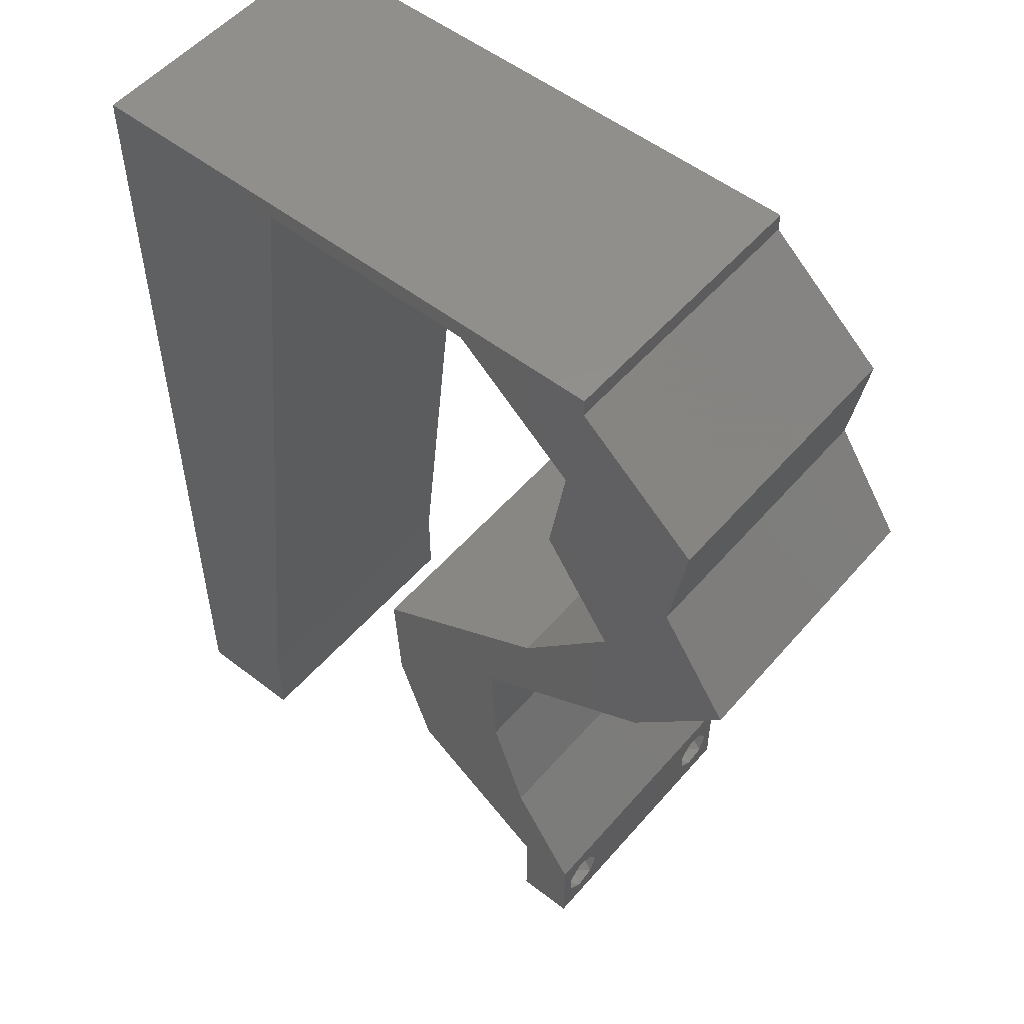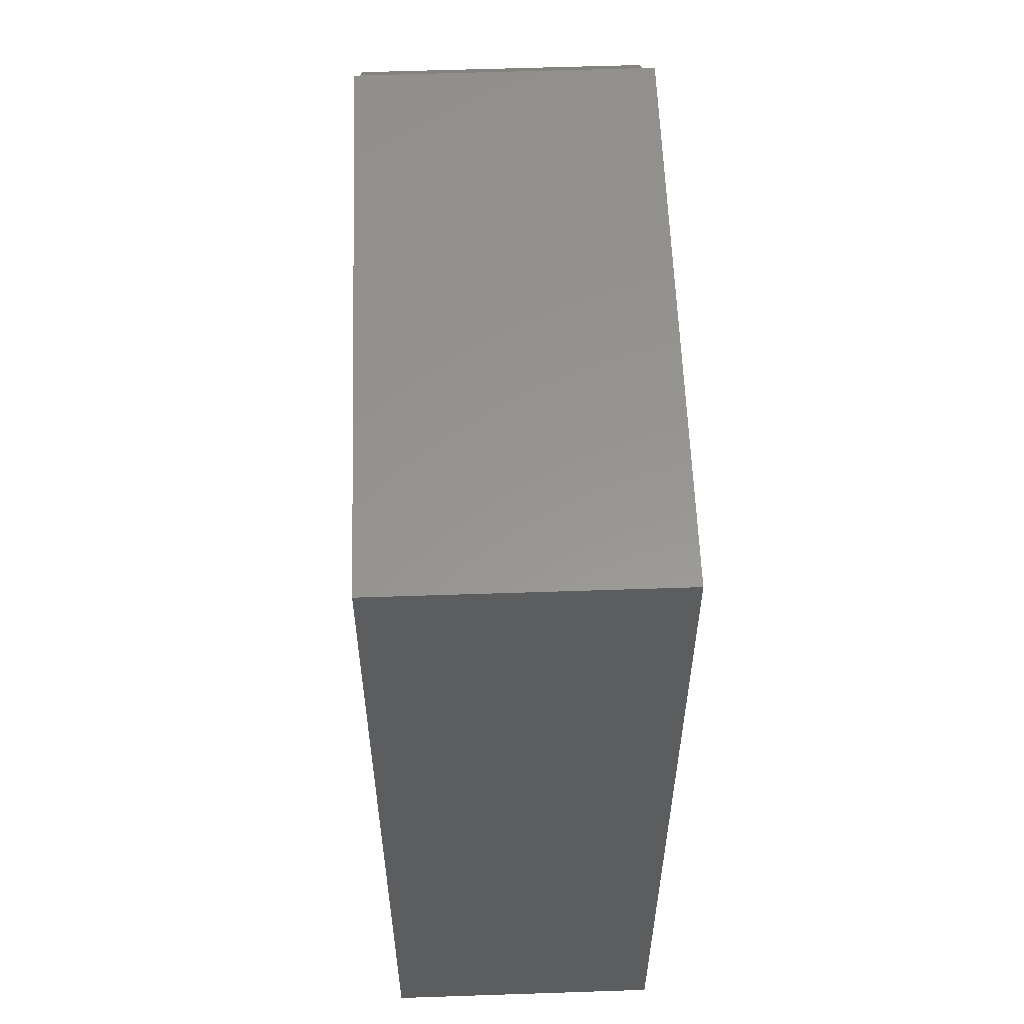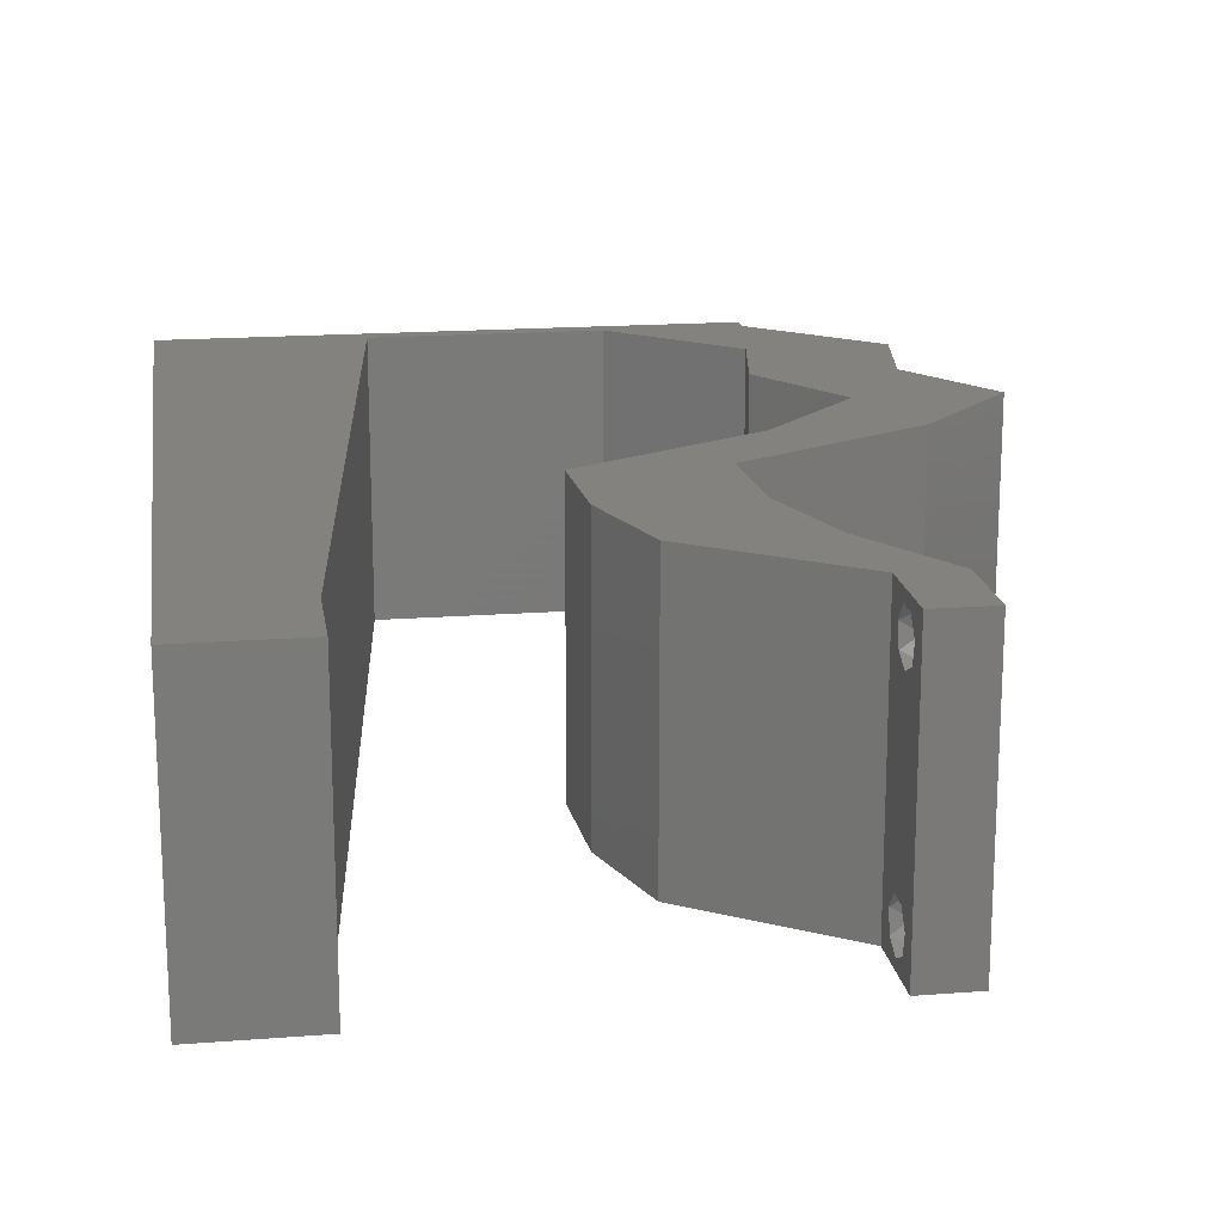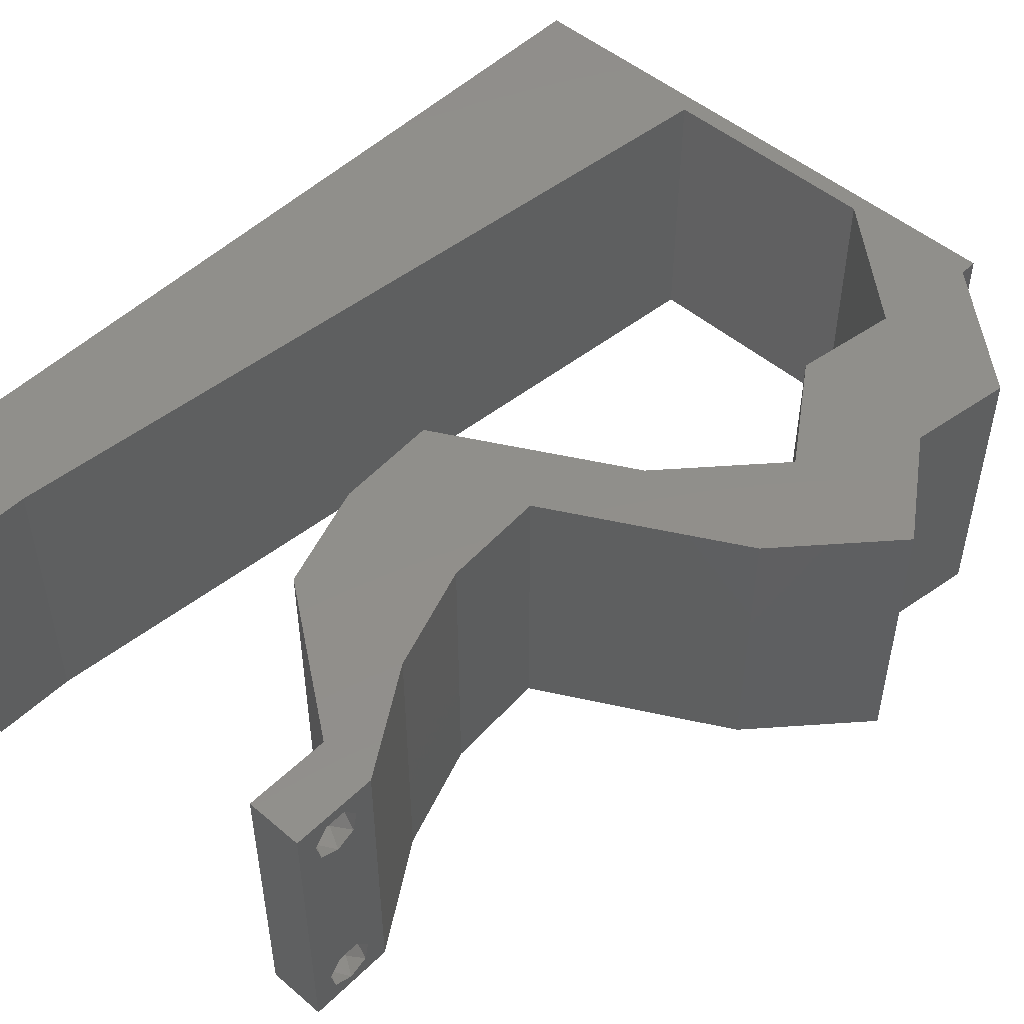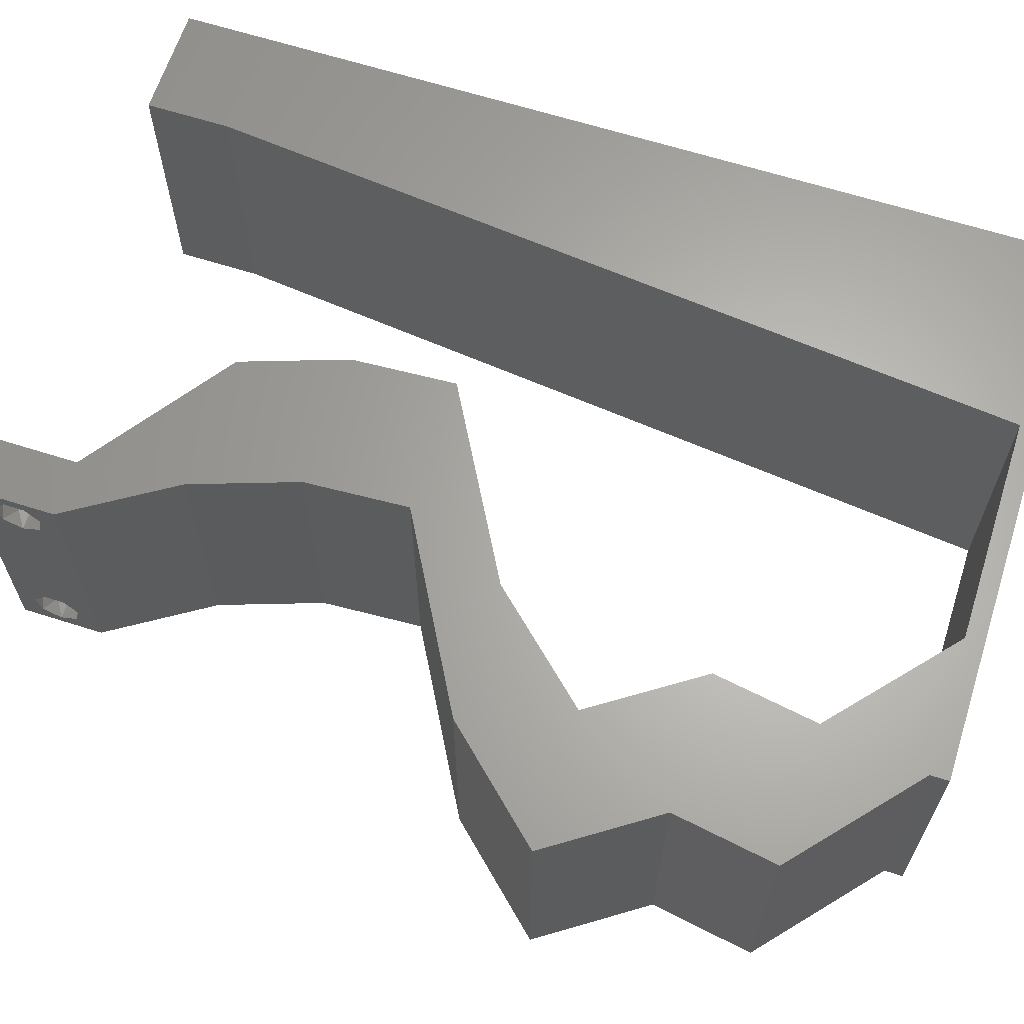
<metadata>
{"format":"stl","ext":"stl","renderer":"f3d","projection":"perspective","resolution":1024,"background":"white","views":[{"elev":53.1,"azim":39.7,"up":"+Y"},{"elev":57.9,"azim":-92.0,"up":"+Y"},{"elev":17.6,"azim":-8.6,"up":"+Z"},{"elev":49.7,"azim":43.1,"up":"+Z"},{"elev":64.4,"azim":107.8,"up":"+Z"}]}
</metadata>
<code>
# stl→obj: 254 verts, 512 faces
v 0.04 -0.003738 0.003932
v 0.04 0 0.01
v 0.04 -0.006 0.01
v 0.04 -0.003 0.0159
v 0.04 -0.004657 0.002778
v 0.04 -0.006 0
v 0.04 -0.004329 0.00134
v 0.04 -0.001671 0.00134
v 0.04 0 0
v 0.04 -0.001343 0.002778
v 0.04 -0.003 0.0007
v 0.04 -0.002262 0.01913
v 0.04 -0.001343 0.01798
v 0.04 0 0.02
v 0.04 -0.004657 0.01798
v 0.04 -0.003738 0.01913
v 0.04 -0.006 0.02
v 0.04 -0.001671 0.01654
v 0.04 -0.004329 0.01654
v 0.04 -0.002262 0.003932
v 0.036 -0.003738 0.003932
v 0.036 -0.006 0.01
v 0.036 0 0.01
v 0.036 -0.003 0.0159
v 0.036 -0.004329 0.00134
v 0.036 -0.006 0
v 0.036 -0.004657 0.002778
v 0.036 -0.001343 0.002778
v 0.036 0 0
v 0.036 -0.001671 0.00134
v 0.036 -0.003 0.0007
v 0.036 0 0.02
v 0.036 -0.001343 0.01798
v 0.036 -0.002262 0.01913
v 0.036 -0.003738 0.01913
v 0.036 -0.004657 0.01798
v 0.036 -0.006 0.02
v 0.036 -0.004329 0.01654
v 0.036 -0.001671 0.01654
v 0.036 -0.002262 0.003932
v 0.0324 0.02201 0.02
v 0.02928 0.02568 0.02
v 0.02805 0.01869 0.02
v 0 -0.006 0.02
v 0.008 -0.006 0.02
v 0.004 -0.003 0.02
v 0.008 0 0.02
v 0 0 0.02
v 0.03083 0.003669 0.02
v 0.03529 0.002987 0.02
v 0.03758 0.04402 0.02
v 0.04255 0.03669 0.02
v 0.04242 0.04699 0.02
v 0.04726 0.04402 0.02
v 0.04551 0.02935 0.02
v 0.05223 0.03669 0.02
v 0.004223 0.005953 0.02
v 0.02272 0.02201 0.02
v 0.04848 0.05136 0.02
v 0.0388 0.05136 0.02
v 0.01 0.06 0.02
v 0 0.06 0.02
v 0.007251 0.05257 0.02
v 0.03281 0.01467 0.02
v 0 0.024 0.02
v 0 0.012 0.02
v 0.004796 0.018 0.02
v 0.03896 0.02568 0.02
v 0.04071 0.03027 0.02
v 0.009248 0.01174 0.02
v 0.0105 0.02348 0.02
v 0.03534 0.007337 0.02
v 0.03052 0.009223 0.02
v 0 0.048 0.02
v 0.01299 0.04696 0.02
v 0.006279 0.04174 0.02
v 0.02313 0.01467 0.02
v 0.02566 0.007337 0.02
v 0.02803 0.01292 0.02
v 0 0.036 0.02
v 0.005555 0.02994 0.02
v 0.038 -0.003 0.02
v 0.01174 0.03522 0.02
v 0.03583 0.02935 0.02
v 0.01424 0.0587 0.02
v 0.02 0.06 0.02
v 0.02228 0.0587 0.02
v 0.03 0.06 0.02
v 0.03032 0.0587 0.02
v 0.04 0.0587 0.02
v 0.04 0.06 0.02
v 0 -0.006 0.01
v 0 -0.003 0.015
v 0 0 0.01
v 0 -0.006 0
v 0 -0.003 0.005
v 0 0 0
v 0.004 -0.006 0.015
v 0.008 -0.006 0.01
v 0.004 -0.006 0.005
v 0.008 -0.006 0
v 0 0.048 0
v 0 0.051 0.0114
v 0 0.06 0
v 0 0.009 0.0114
v 0 0.06 0.01
v 0 0.036 0
v 0 0.03 0.01008
v 0 0.0415 0.01023
v 0 0.024 0
v 0 0.0185 0.01023
v 0 0.012 0
v 0 0.005337 0.005128
v 0.0324 0.02201 0
v 0.02805 0.01869 0
v 0.02928 0.02568 0
v 0.004 -0.003 0
v 0.008 0 0
v 0.03083 0.003669 0
v 0.03529 0.002987 0
v 0.03758 0.04402 0
v 0.04242 0.04699 0
v 0.04255 0.03669 0
v 0.04726 0.04402 0
v 0.05223 0.03669 0
v 0.04551 0.02935 0
v 0.004223 0.005953 0
v 0.02272 0.02201 0
v 0.04848 0.05136 0
v 0.0388 0.05136 0
v 0.01 0.06 0
v 0.007251 0.05257 0
v 0.03281 0.01467 0
v 0.004796 0.018 0
v 0.03896 0.02568 0
v 0.04071 0.03027 0
v 0.009248 0.01174 0
v 0.0105 0.02348 0
v 0.03534 0.007337 0
v 0.03052 0.009223 0
v 0.01299 0.04696 0
v 0.006279 0.04174 0
v 0.02313 0.01467 0
v 0.02803 0.01292 0
v 0.02566 0.007337 0
v 0.005555 0.02994 0
v 0.038 -0.003 0
v 0.01174 0.03522 0
v 0.03583 0.02935 0
v 0.02 0.06 0
v 0.01424 0.0587 0
v 0.02228 0.0587 0
v 0.03 0.06 0
v 0.03032 0.0587 0
v 0.04 0.06 0
v 0.04 0.0587 0
v 0.008 0 0.01
v 0.008 -0.003 0.015
v 0.008 -0.003 0.005
v 0.015 0.06 0.01134
v 0.025 0.06 0.008977
v 0.006575 0.06 0.007337
v 0.03344 0.06 0.01273
v 0.04 0.06 0.01
v 0.03407 0.06 0.005945
v 0.005798 0.06 0.01422
v 0.04 0.0587 0.01
v 0.04424 0.05503 0.005691
v 0.04424 0.05503 0.01448
v 0.04848 0.05136 0.01
v 0.04787 0.04769 0.015
v 0.04726 0.04402 0.01
v 0.04787 0.04769 0.005
v 0.04975 0.04035 0.015
v 0.05223 0.03669 0.01
v 0.04975 0.04035 0.005
v 0.04887 0.03302 0.015
v 0.04551 0.02935 0.01
v 0.04887 0.03302 0.005
v 0.03905 0.02573 0.007669
v 0.0324 0.02201 0.01
v 0.0415 0.0271 0.01462
v 0.03699 0.02458 0.01465
v 0.03261 0.01834 0.015
v 0.03281 0.01467 0.01
v 0.03261 0.01834 0.005
v 0.03407 0.01101 0.015
v 0.03534 0.007337 0.01
v 0.03407 0.01101 0.005
v 0.03767 0.003669 0.015
v 0.03767 0.003669 0.005
v 0.02566 0.007337 0.01
v 0.02439 0.01101 0.015
v 0.02313 0.01467 0.01
v 0.02439 0.01101 0.005
v 0.02293 0.01834 0.015
v 0.02272 0.02201 0.01
v 0.02293 0.01834 0.005
v 0.02918 0.02563 0.007669
v 0.03583 0.02935 0.01
v 0.02674 0.02426 0.01462
v 0.03124 0.02678 0.01465
v 0.03919 0.03302 0.015
v 0.04255 0.03669 0.01
v 0.03919 0.03302 0.005
v 0.04007 0.04035 0.015
v 0.03758 0.04402 0.01
v 0.04007 0.04035 0.005
v 0.03819 0.04769 0.015
v 0.0388 0.05136 0.01
v 0.03819 0.04769 0.005
v 0.03456 0.05503 0.005691
v 0.03456 0.05503 0.01448
v 0.03032 0.0587 0.01
v 0.02192 0.0587 0.007942
v 0.01424 0.0587 0.01
v 0.01949 0.0587 0.01437
v 0.02486 0.0587 0.01446
v 0.008936 0.008805 0.01152
v 0.0133 0.04989 0.01152
v 0.009923 0.0181 0.01025
v 0.01112 0.02935 0.01
v 0.01231 0.0406 0.01025
v 0.01367 0.05332 0.005
v 0.0385 -0.002262 0.01607
v 0.0375 -0.003738 0.01607
v 0.03712 -0.002262 0.01607
v 0.03888 -0.003738 0.01607
v 0.03873 -0.001671 0.01866
v 0.03727 -0.001343 0.01722
v 0.03875 -0.001343 0.01722
v 0.03727 -0.003 0.0193
v 0.03875 -0.003 0.0193
v 0.03725 -0.001671 0.01866
v 0.03802 -0.004336 0.01865
v 0.03915 -0.004329 0.01866
v 0.03873 -0.004657 0.01722
v 0.03725 -0.004657 0.01722
v 0.03686 -0.004326 0.01866
v 0.03727 -0.002262 0.0008684
v 0.03873 -0.003738 0.0008684
v 0.03726 -0.003758 0.0008785
v 0.03874 -0.002242 0.0008785
v 0.03873 -0.004329 0.00346
v 0.03727 -0.003 0.0041
v 0.03875 -0.003 0.0041
v 0.03727 -0.004657 0.002022
v 0.03875 -0.004657 0.002022
v 0.03725 -0.004329 0.00346
v 0.03873 -0.001343 0.002022
v 0.03725 -0.001343 0.002022
v 0.03798 -0.001664 0.003451
v 0.03913 -0.001674 0.003464
v 0.03684 -0.001671 0.00346
f 1 2 3
f 2 4 3
f 5 6 7
f 8 9 10
f 11 9 8
f 7 6 11
f 12 13 14
f 15 16 17
f 16 14 17
f 12 14 16
f 6 9 11
f 14 18 2
f 13 18 14
f 3 19 17
f 19 15 17
f 9 2 10
f 3 6 5
f 2 18 4
f 4 19 3
f 20 2 1
f 10 2 20
f 1 3 5
f 21 22 23
f 22 24 23
f 25 26 27
f 28 29 30
f 30 29 31
f 31 26 25
f 32 33 34
f 35 36 37
f 37 32 35
f 37 36 38
f 35 32 34
f 29 26 31
f 37 38 22
f 39 32 23
f 39 33 32
f 26 22 27
f 23 29 28
f 22 38 24
f 23 24 39
f 27 22 21
f 23 40 21
f 28 40 23
f 41 42 43
f 44 45 46
f 47 48 46
f 49 32 50
f 51 52 53
f 52 54 53
f 52 55 56
f 48 47 57
f 42 58 43
f 54 52 56
f 59 60 53
f 61 62 63
f 64 41 43
f 65 66 67
f 68 55 69
f 70 71 67
f 72 64 73
f 62 74 63
f 75 63 76
f 63 74 76
f 77 78 79
f 70 66 57
f 55 52 69
f 58 77 43
f 54 59 53
f 80 65 81
f 37 17 82
f 71 83 81
f 72 49 50
f 78 49 73
f 84 68 69
f 48 44 46
f 45 47 46
f 14 32 82
f 49 72 73
f 71 65 67
f 83 80 81
f 66 70 67
f 74 80 76
f 60 51 53
f 83 75 76
f 80 83 76
f 65 71 81
f 64 43 79
f 78 73 79
f 73 64 79
f 43 77 79
f 66 48 57
f 17 14 82
f 32 37 82
f 52 84 69
f 85 86 61
f 86 85 87
f 47 70 57
f 88 86 87
f 89 90 91
f 88 89 91
f 90 60 59
f 89 60 90
f 41 68 84
f 42 41 84
f 14 72 50
f 32 14 50
f 89 88 87
f 85 61 63
f 75 85 63
f 92 93 94
f 48 93 44
f 95 96 97
f 94 96 92
f 44 93 92
f 94 93 48
f 92 96 95
f 97 96 94
f 45 98 99
f 92 98 44
f 95 100 92
f 99 100 101
f 44 98 45
f 99 98 92
f 101 100 95
f 92 100 99
f 102 103 104
f 48 105 94
f 106 103 62
f 66 105 48
f 62 103 74
f 107 108 109
f 110 108 107
f 80 108 65
f 109 108 80
f 65 111 66
f 112 111 110
f 111 108 110
f 65 108 111
f 74 109 80
f 107 109 102
f 97 113 112
f 112 105 111
f 109 103 102
f 112 113 105
f 111 105 66
f 74 103 109
f 94 113 97
f 105 113 94
f 104 103 106
f 114 115 116
f 95 117 101
f 118 117 97
f 119 120 29
f 121 122 123
f 123 122 124
f 125 126 123
f 97 127 118
f 116 115 128
f 124 125 123
f 129 122 130
f 131 132 104
f 133 115 114
f 110 134 112
f 135 136 126
f 137 134 138
f 139 140 133
f 104 132 102
f 141 142 132
f 132 142 102
f 143 144 145
f 137 127 112
f 126 136 123
f 128 115 143
f 124 122 129
f 107 146 110
f 26 147 6
f 138 146 148
f 139 120 119
f 145 140 119
f 149 136 135
f 97 117 95
f 101 117 118
f 9 147 29
f 119 140 139
f 138 134 110
f 148 146 107
f 112 134 137
f 102 142 107
f 130 122 121
f 148 142 141
f 107 142 148
f 110 146 138
f 133 144 115
f 145 144 140
f 140 144 133
f 115 144 143
f 112 127 97
f 6 147 9
f 29 147 26
f 123 136 149
f 131 150 151
f 150 152 151
f 118 127 137
f 153 152 150
f 154 155 156
f 153 155 154
f 130 156 129
f 154 156 130
f 114 149 135
f 116 149 114
f 9 120 139
f 29 120 9
f 154 152 153
f 151 132 131
f 141 132 151
f 157 158 99
f 45 158 47
f 118 159 101
f 99 159 157
f 47 158 157
f 99 158 45
f 101 159 99
f 157 159 118
f 131 160 150
f 88 161 86
f 160 161 150
f 86 161 160
f 131 162 160
f 88 163 161
f 150 161 153
f 86 160 61
f 104 162 131
f 106 162 104
f 91 163 88
f 164 163 91
f 161 165 153
f 160 166 61
f 163 165 161
f 162 166 160
f 153 165 155
f 155 165 164
f 62 166 106
f 61 166 62
f 106 166 162
f 164 165 163
f 164 91 90
f 90 167 164
f 156 155 164
f 164 167 156
f 156 168 129
f 59 169 90
f 90 169 167
f 170 169 59
f 169 168 167
f 167 168 156
f 129 168 170
f 170 168 169
f 59 171 170
f 172 171 54
f 170 173 129
f 124 173 172
f 54 171 59
f 170 171 172
f 129 173 124
f 172 173 170
f 54 174 172
f 175 174 56
f 172 176 124
f 125 176 175
f 56 174 54
f 172 174 175
f 124 176 125
f 175 176 172
f 56 177 175
f 178 177 55
f 175 179 125
f 126 179 178
f 175 177 178
f 55 177 56
f 178 179 175
f 125 179 126
f 126 180 135
f 135 180 114
f 178 180 126
f 114 180 181
f 55 182 178
f 181 183 41
f 41 183 68
f 68 182 55
f 180 182 183
f 183 182 68
f 181 180 183
f 178 182 180
f 181 184 185
f 64 184 41
f 114 186 133
f 185 186 181
f 41 184 181
f 185 184 64
f 181 186 114
f 133 186 185
f 64 187 185
f 188 187 72
f 139 189 188
f 185 189 133
f 72 187 64
f 185 187 188
f 133 189 139
f 188 189 185
f 72 190 188
f 2 190 14
f 188 191 139
f 9 191 2
f 14 190 72
f 188 190 2
f 139 191 9
f 2 191 188
f 3 17 37
f 37 22 3
f 26 6 3
f 3 22 26
f 49 192 23
f 23 192 119
f 23 32 49
f 78 192 49
f 119 29 23
f 119 192 145
f 78 193 192
f 194 193 77
f 192 195 145
f 143 195 194
f 77 193 78
f 192 193 194
f 145 195 143
f 194 195 192
f 194 196 197
f 58 196 77
f 143 198 128
f 197 198 194
f 77 196 194
f 197 196 58
f 194 198 143
f 128 198 197
f 128 199 116
f 116 199 149
f 197 199 128
f 149 199 200
f 58 201 197
f 200 202 84
f 84 202 42
f 42 201 58
f 199 201 202
f 202 201 42
f 197 201 199
f 200 199 202
f 84 203 200
f 204 203 52
f 200 205 149
f 123 205 204
f 200 203 204
f 149 205 123
f 52 203 84
f 204 205 200
f 52 206 204
f 207 206 51
f 204 208 123
f 121 208 207
f 51 206 52
f 204 206 207
f 123 208 121
f 207 208 204
f 51 209 207
f 210 209 60
f 130 211 210
f 207 211 121
f 60 209 51
f 210 211 207
f 121 211 130
f 207 209 210
f 130 212 154
f 89 213 60
f 60 213 210
f 214 212 213
f 214 213 89
f 213 212 210
f 210 212 130
f 154 212 214
f 154 215 152
f 152 215 151
f 214 215 154
f 151 215 216
f 216 217 85
f 89 218 214
f 87 218 89
f 85 217 87
f 214 218 215
f 216 215 217
f 215 218 217
f 217 218 87
f 137 219 118
f 157 219 47
f 85 220 216
f 47 219 70
f 75 220 85
f 71 221 222
f 222 223 83
f 222 221 138
f 71 222 83
f 70 221 71
f 148 222 138
f 83 223 75
f 141 223 148
f 148 223 222
f 138 221 137
f 151 224 141
f 221 219 137
f 141 220 223
f 141 224 220
f 70 219 221
f 223 220 75
f 216 224 151
f 220 224 216
f 118 219 157
f 24 4 225
f 4 24 226
f 24 225 227
f 4 226 228
f 229 230 231
f 232 229 233
f 230 229 234
f 229 232 234
f 235 232 233
f 235 233 236
f 230 225 231
f 237 226 238
f 232 235 239
f 225 230 227
f 226 237 228
f 237 238 235
f 13 12 229
f 33 39 230
f 35 34 232
f 15 19 237
f 13 229 231
f 229 12 233
f 33 230 234
f 232 34 234
f 12 16 233
f 18 13 231
f 38 36 238
f 34 33 234
f 226 38 238
f 225 18 231
f 237 235 236
f 235 238 239
f 15 237 236
f 35 232 239
f 238 36 239
f 230 39 227
f 237 19 228
f 233 16 236
f 24 38 226
f 4 18 225
f 19 4 228
f 39 24 227
f 36 35 239
f 16 15 236
f 31 11 240
f 11 31 241
f 241 31 242
f 240 11 243
f 244 245 246
f 247 244 248
f 244 247 249
f 245 244 249
f 241 247 248
f 240 250 251
f 245 252 246
f 250 240 243
f 247 241 242
f 246 252 253
f 252 245 254
f 251 250 252
f 1 5 244
f 8 10 250
f 25 27 247
f 21 40 245
f 1 244 246
f 244 5 248
f 247 27 249
f 21 245 249
f 5 7 248
f 20 1 246
f 28 30 251
f 27 21 249
f 7 11 241
f 30 31 240
f 30 240 251
f 7 241 248
f 251 252 254
f 252 250 253
f 25 247 242
f 8 250 243
f 250 10 253
f 245 40 254
f 28 251 254
f 20 246 253
f 10 20 253
f 40 28 254
f 11 8 243
f 31 25 242

</code>
